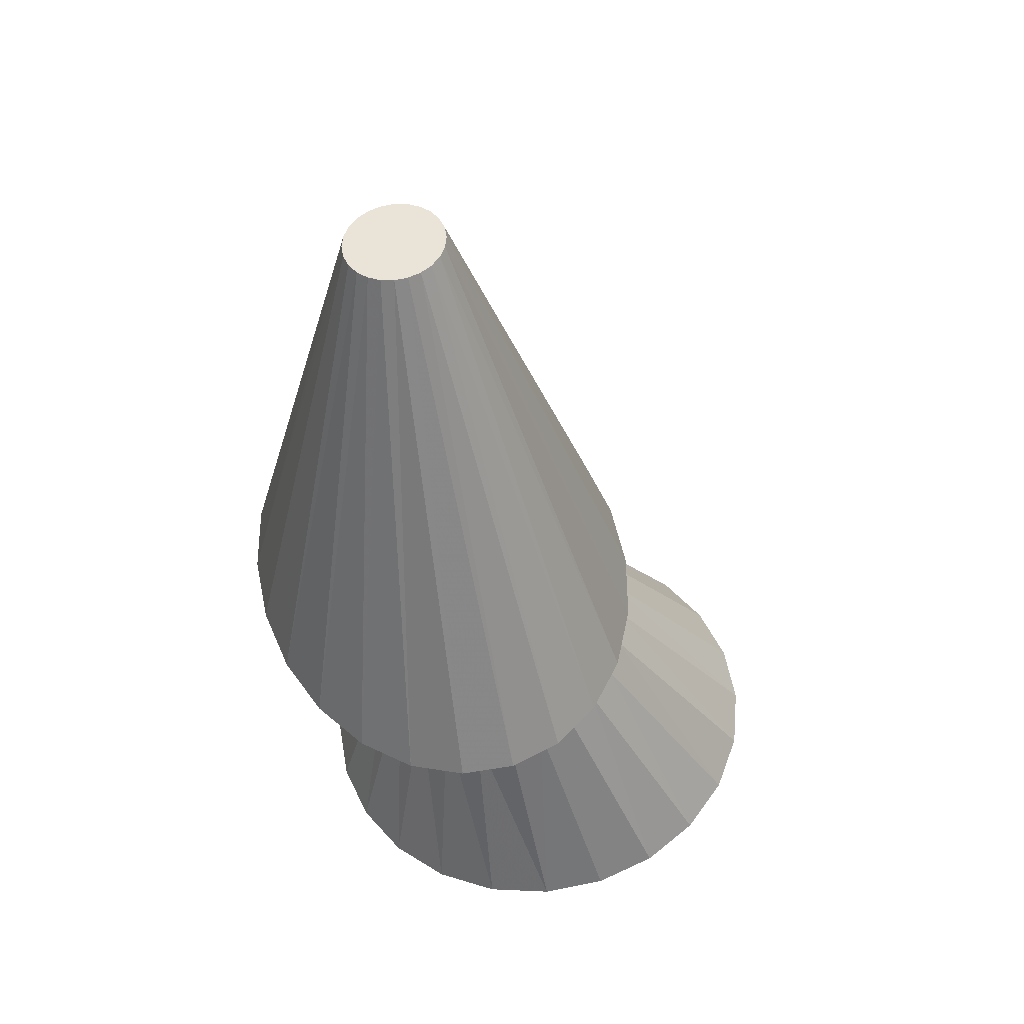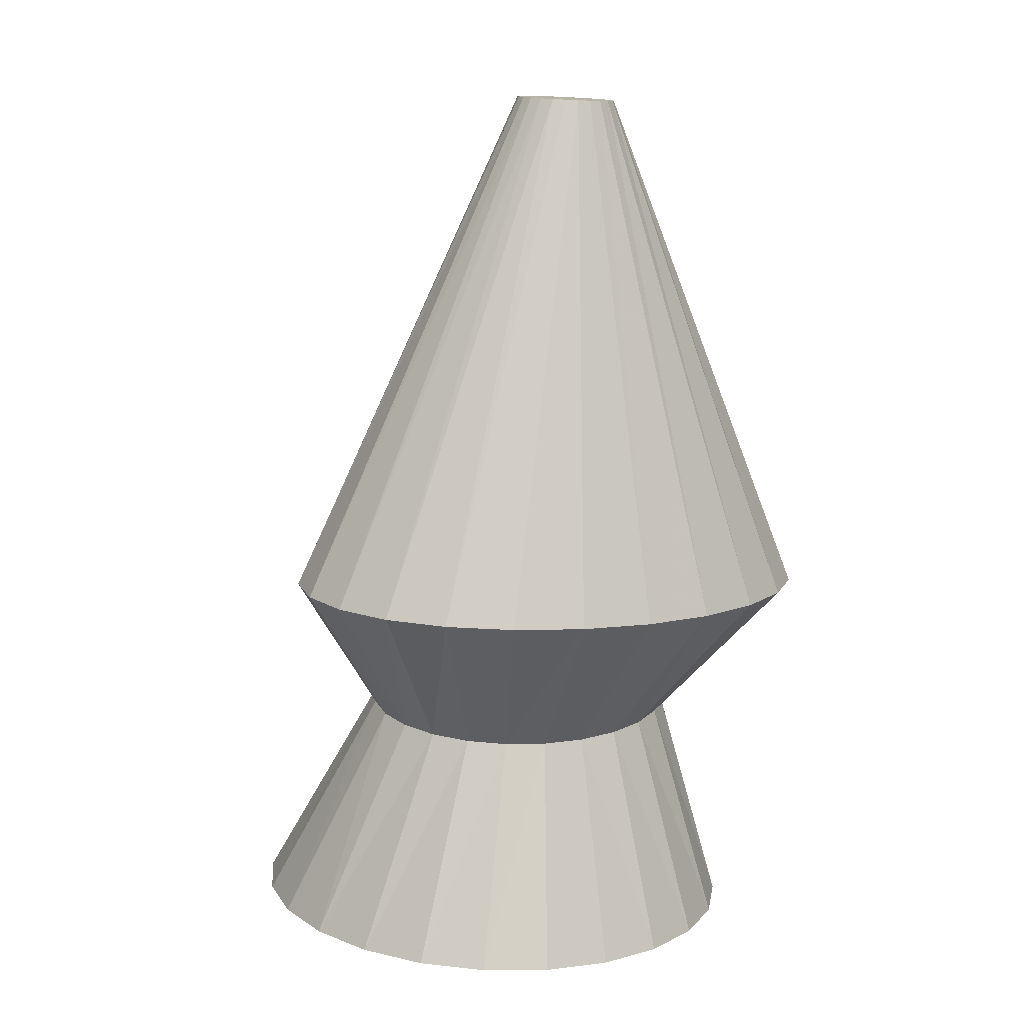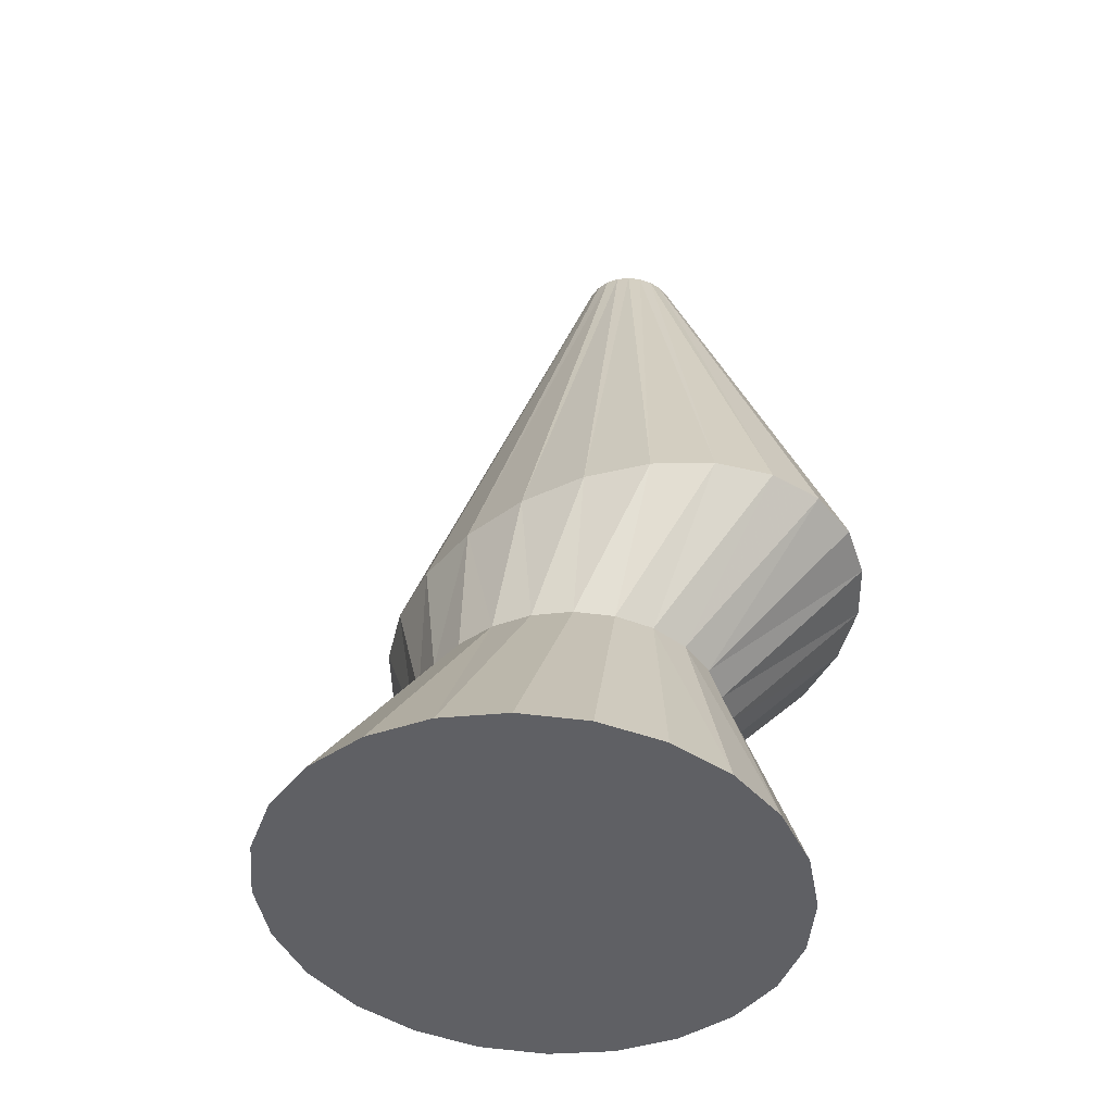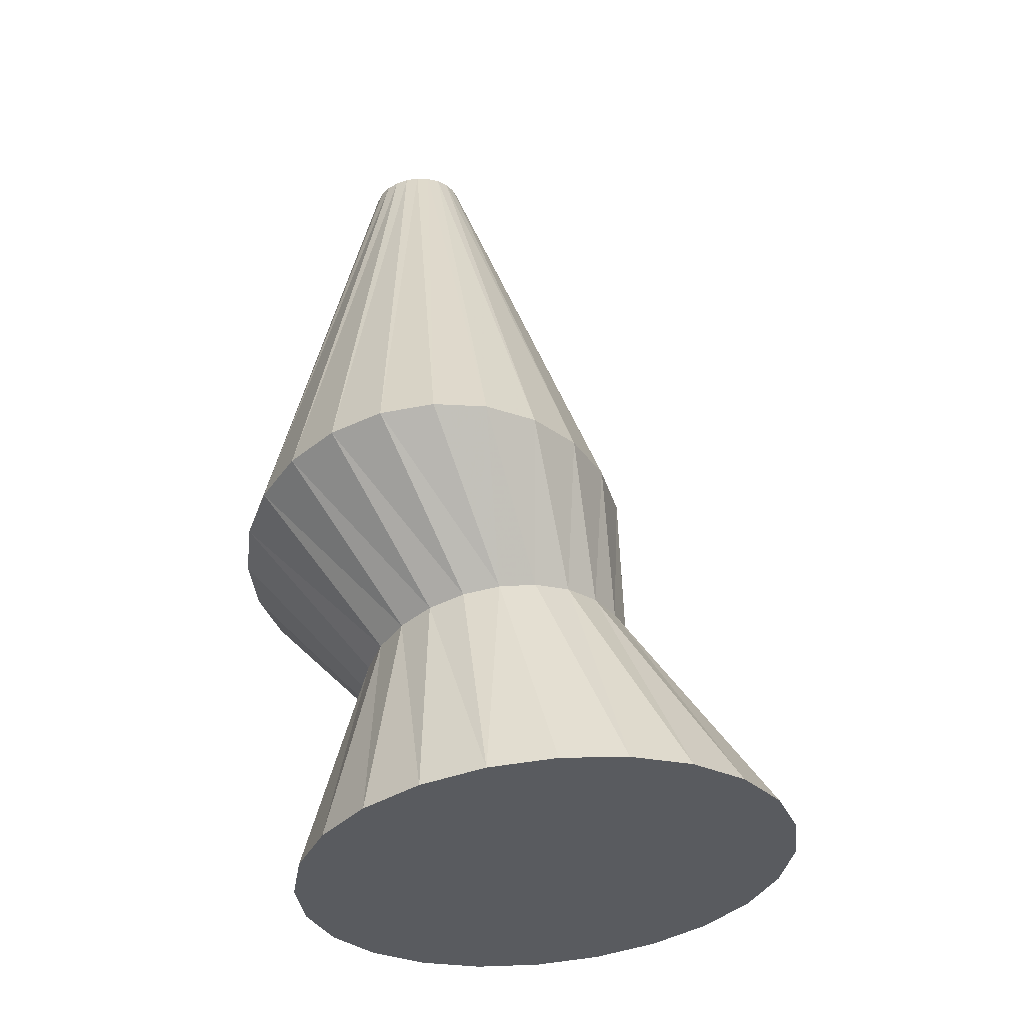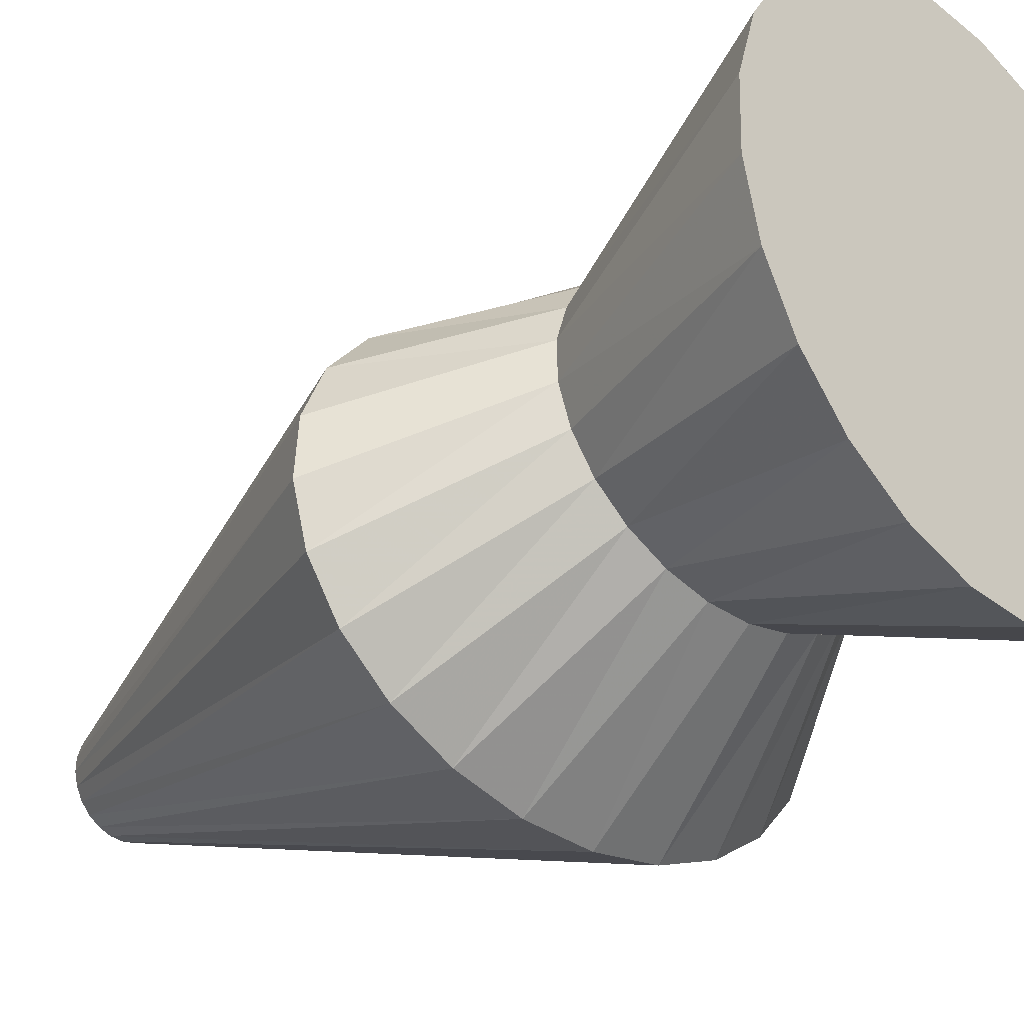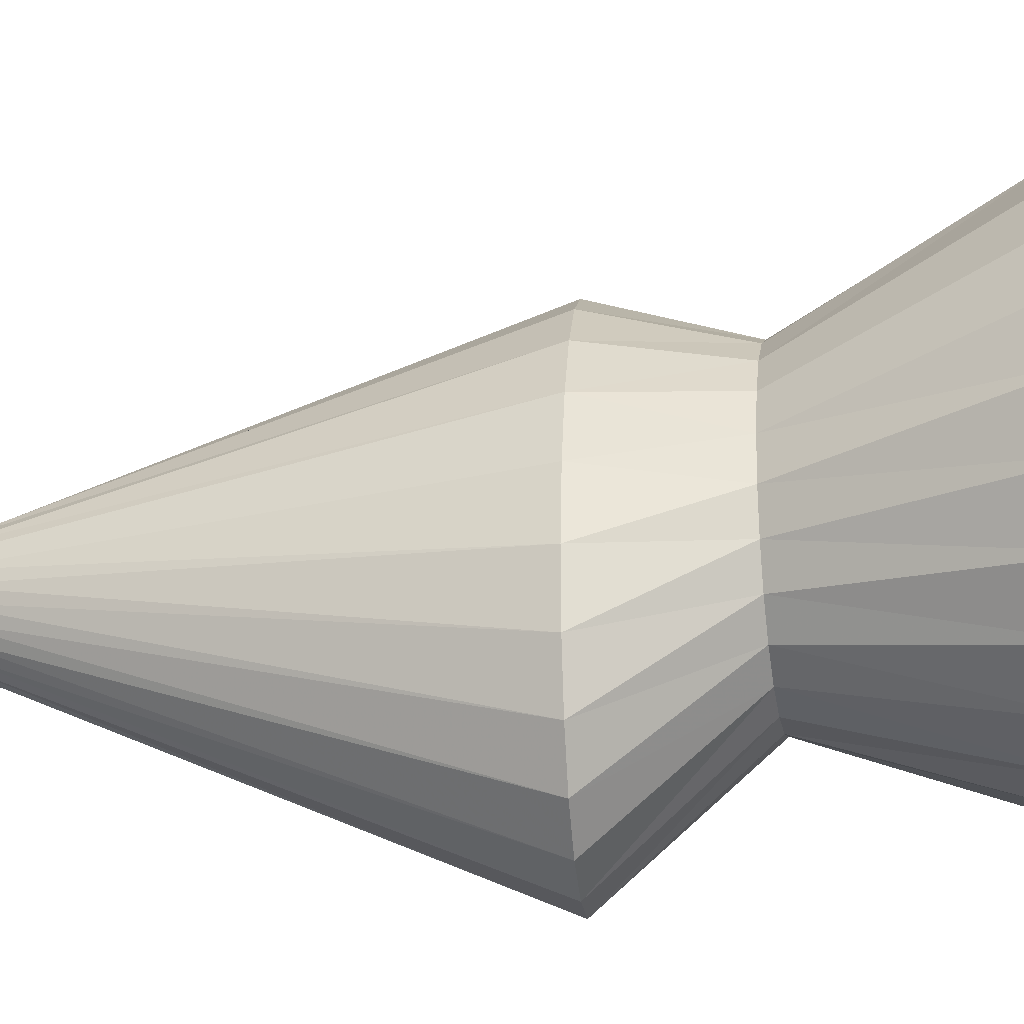
<metadata>
{"format":"obj","ext":"obj","renderer":"f3d","projection":"perspective","resolution":1024,"background":"white","views":[{"elev":51.2,"azim":-107.1,"up":"+Y"},{"elev":7.9,"azim":151.3,"up":"+Y"},{"elev":-40.7,"azim":48.3,"up":"+Y"},{"elev":-33.2,"azim":-91.6,"up":"+Y"},{"elev":-24.1,"azim":-47.1,"up":"+Z"},{"elev":39.9,"azim":-87.1,"up":"+Z"}]}
</metadata>
<code>
o V04
v 8.459 227.4 -28.76
v 4.342 227.3 -29.29
v -14.76 70.78 27.57
v 8.459 70.99 29.77
v 0.5065 227.2 -30.87
v -36.4 70.15 21.12
v -2.787 226.9 -33.37
v -54.98 69.15 10.85
v -5.315 226.6 -36.64
v -69.24 67.85 -2.518
v -6.904 226.2 -40.44
v -78.2 66.34 -18.09
v -7.446 225.8 -44.52
v -81.26 64.71 -34.8
v -6.904 225.4 -48.6
v -78.2 63.09 -51.52
v -5.315 225.1 -52.4
v -69.24 61.57 -67.09
v -2.787 224.8 -55.67
v -54.98 60.27 -80.46
v 0.5064 224.5 -58.17
v -36.4 59.28 -90.72
v 4.342 224.4 -59.75
v -14.76 58.65 -97.17
v 8.459 224.3 -60.29
v 8.459 58.44 -99.37
v 12.57 224.4 -59.75
v 31.68 58.65 -97.17
v 16.41 224.5 -58.17
v 53.32 59.28 -90.72
v 19.7 224.8 -55.67
v 71.9 60.27 -80.46
v 22.23 225.1 -52.4
v 86.16 61.57 -67.09
v 23.82 225.4 -48.6
v 95.12 63.09 -51.52
v 24.36 225.8 -44.52
v 98.18 64.71 -34.8
v 23.82 226.2 -40.44
v 95.12 66.34 -18.09
v 22.23 226.6 -36.64
v 86.16 67.85 -2.518
v 19.7 226.9 -33.37
v 71.9 69.15 10.85
v 16.41 227.2 -30.87
v 53.32 70.15 21.12
v 12.57 227.3 -29.29
v 31.68 70.78 27.57
v -5.432 26.18 30.08
v 8.39 26 31.71
v -18.32 25.84 25.54
v -29.37 25.02 18.4
v -37.79 23.76 9.14
v -43 22.16 -1.597
v -44.67 20.33 -13.08
v -42.69 18.38 -24.52
v -37.25 16.46 -35.13
v -28.74 14.7 -44.21
v -17.78 13.21 -51.13
v -5.119 12.1 -55.41
v 8.39 11.44 -56.79
v 21.85 11.28 -55.15
v 34.39 11.63 -50.63
v 45.18 12.46 -43.51
v 53.51 13.71 -34.29
v 58.83 15.3 -23.58
v 60.76 17.12 -12.12
v 59.14 19.06 -0.6906
v 54.05 20.97 9.941
v 45.8 22.73 19.04
v 34.93 24.22 25.99
v 22.16 25.34 30.32
v -10.51 -45.23 81.36
v -30.08 -46.01 73.33
v -46.89 -47.25 60.55
v -59.78 -48.87 43.89
v -67.89 -50.76 24.49
v -70.65 -52.78 3.67
v -67.89 -54.8 -17.15
v -59.78 -56.69 -36.55
v -46.89 -58.31 -53.21
v -30.08 -59.55 -65.99
v -10.51 -60.33 -74.03
v 10.49 -60.6 -76.77
v 31.5 -60.33 -74.03
v 51.07 -59.55 -65.99
v 67.87 -58.31 -53.21
v 80.77 -56.69 -36.55
v 88.88 -54.8 -17.15
v 91.64 -52.78 3.67
v 88.88 -50.76 24.49
v 80.77 -48.87 43.89
v 67.87 -47.25 60.55
v 51.07 -46.01 73.33
v 31.5 -45.23 81.36
v 10.49 -44.96 84.11
f 1 2 3
f 3 4 1
f 2 5 6
f 6 3 2
f 5 7 8
f 8 6 5
f 7 9 10
f 10 8 7
f 9 11 12
f 12 10 9
f 11 13 14
f 14 12 11
f 13 15 16
f 16 14 13
f 15 17 18
f 18 16 15
f 17 19 20
f 20 18 17
f 19 21 22
f 22 20 19
f 21 23 24
f 24 22 21
f 23 25 26
f 26 24 23
f 25 27 28
f 28 26 25
f 27 29 30
f 30 28 27
f 29 31 32
f 32 30 29
f 31 33 34
f 34 32 31
f 33 35 36
f 36 34 33
f 35 37 38
f 38 36 35
f 37 39 40
f 40 38 37
f 39 41 42
f 42 40 39
f 41 43 44
f 44 42 41
f 43 45 46
f 46 44 43
f 45 47 48
f 48 46 45
f 47 1 4
f 4 48 47
f 4 3 49
f 49 50 4
f 3 6 51
f 51 49 3
f 6 8 52
f 52 51 6
f 8 10 53
f 53 52 8
f 10 12 54
f 54 53 10
f 12 14 55
f 55 54 12
f 16 56 55
f 55 14 16
f 18 57 56
f 56 16 18
f 20 58 57
f 57 18 20
f 22 59 58
f 58 20 22
f 24 60 59
f 59 22 24
f 26 61 60
f 60 24 26
f 28 62 61
f 61 26 28
f 28 30 63
f 63 62 28
f 30 32 64
f 64 63 30
f 32 34 65
f 65 64 32
f 34 36 66
f 66 65 34
f 38 67 66
f 66 36 38
f 40 68 67
f 67 38 40
f 42 69 68
f 68 40 42
f 44 70 69
f 69 42 44
f 46 71 70
f 70 44 46
f 48 72 71
f 71 46 48
f 4 50 72
f 72 48 4
f 45 43 41
f 41 39 37
f 37 35 33
f 41 37 33
f 33 31 29
f 29 27 25
f 33 29 25
f 25 23 21
f 21 19 17
f 25 21 17
f 33 25 17
f 17 15 13
f 13 11 9
f 17 13 9
f 9 7 5
f 5 2 1
f 9 5 1
f 17 9 1
f 33 17 1
f 41 33 1
f 45 41 1
f 47 45 1
f 73 74 75
f 75 76 77
f 77 78 79
f 75 77 79
f 79 80 81
f 81 82 83
f 79 81 83
f 83 84 85
f 85 86 87
f 83 85 87
f 79 83 87
f 87 88 89
f 89 90 91
f 87 89 91
f 91 92 93
f 93 94 95
f 91 93 95
f 87 91 95
f 79 87 95
f 75 79 95
f 73 75 95
f 96 73 95
f 73 96 50
f 50 49 73
f 74 73 49
f 49 51 74
f 75 74 51
f 51 52 75
f 76 75 52
f 52 53 76
f 77 76 53
f 53 54 77
f 78 77 54
f 54 55 78
f 79 78 55
f 55 56 79
f 57 80 79
f 79 56 57
f 58 81 80
f 80 57 58
f 59 82 81
f 81 58 59
f 60 83 82
f 82 59 60
f 61 84 83
f 83 60 61
f 85 84 61
f 61 62 85
f 86 85 62
f 62 63 86
f 87 86 63
f 63 64 87
f 88 87 64
f 64 65 88
f 89 88 65
f 65 66 89
f 67 90 89
f 89 66 67
f 68 91 90
f 90 67 68
f 69 92 91
f 91 68 69
f 70 93 92
f 92 69 70
f 71 94 93
f 93 70 71
f 72 95 94
f 94 71 72
f 96 95 72
f 72 50 96

</code>
